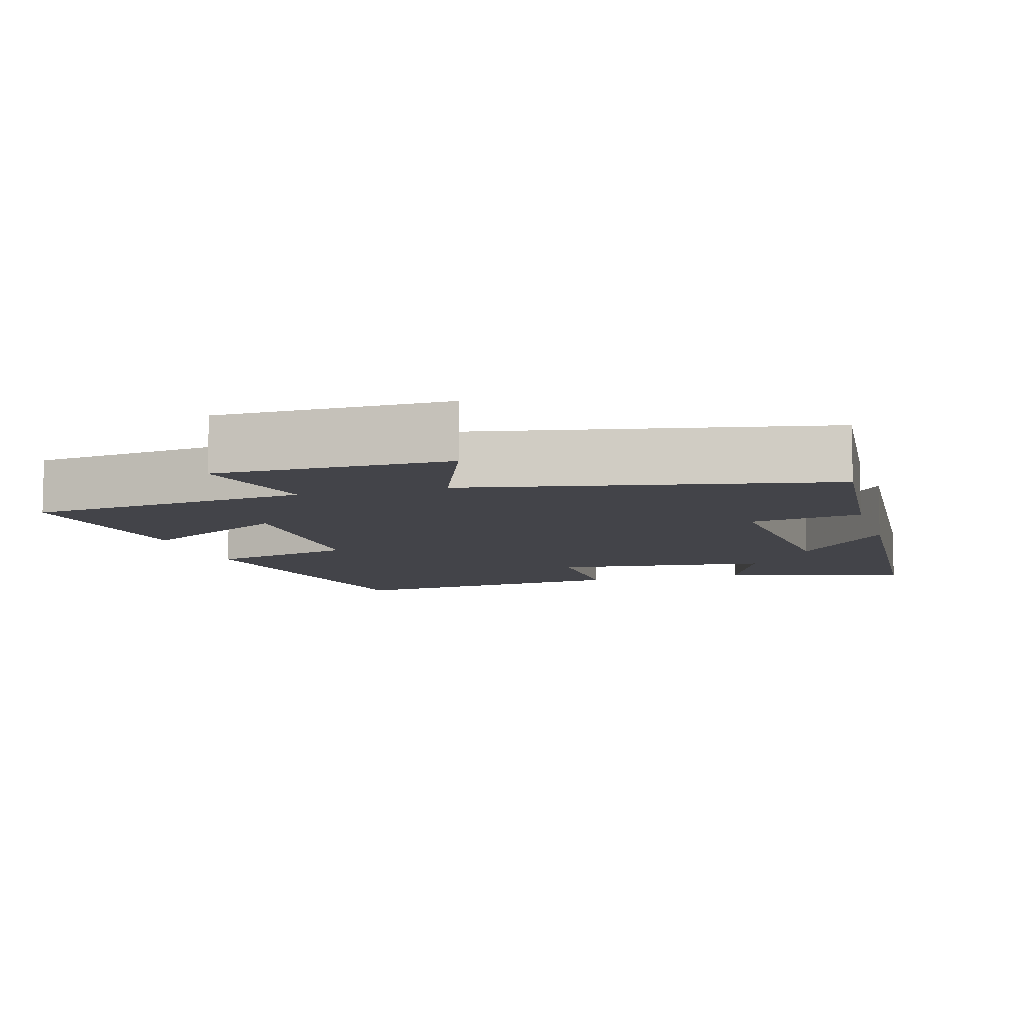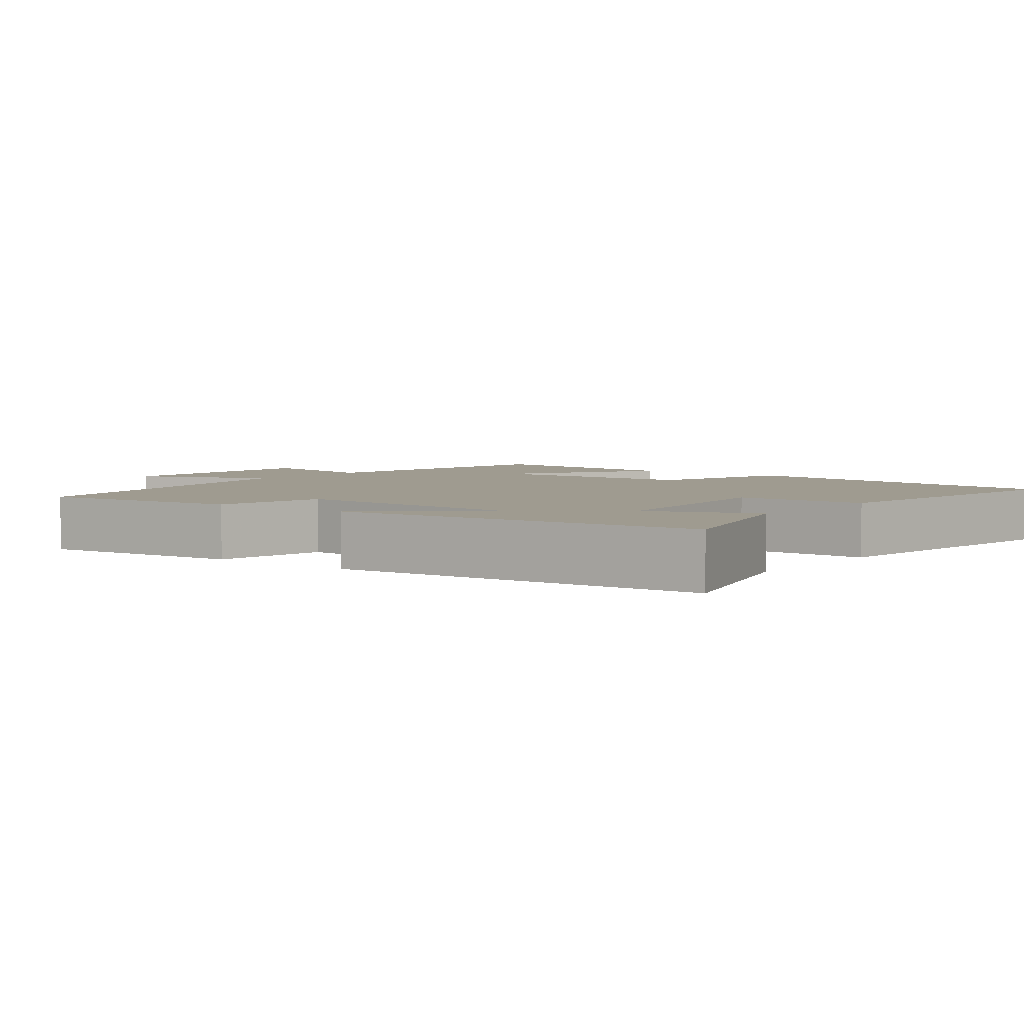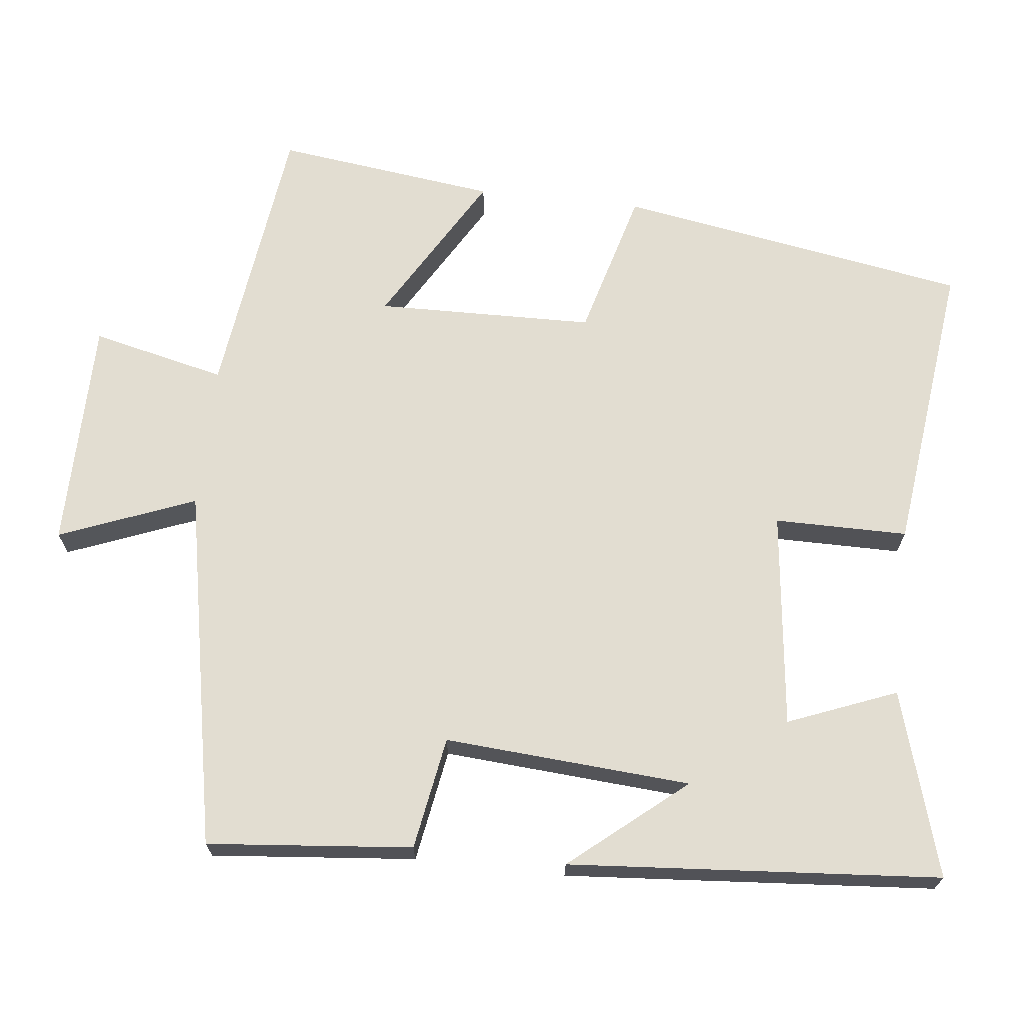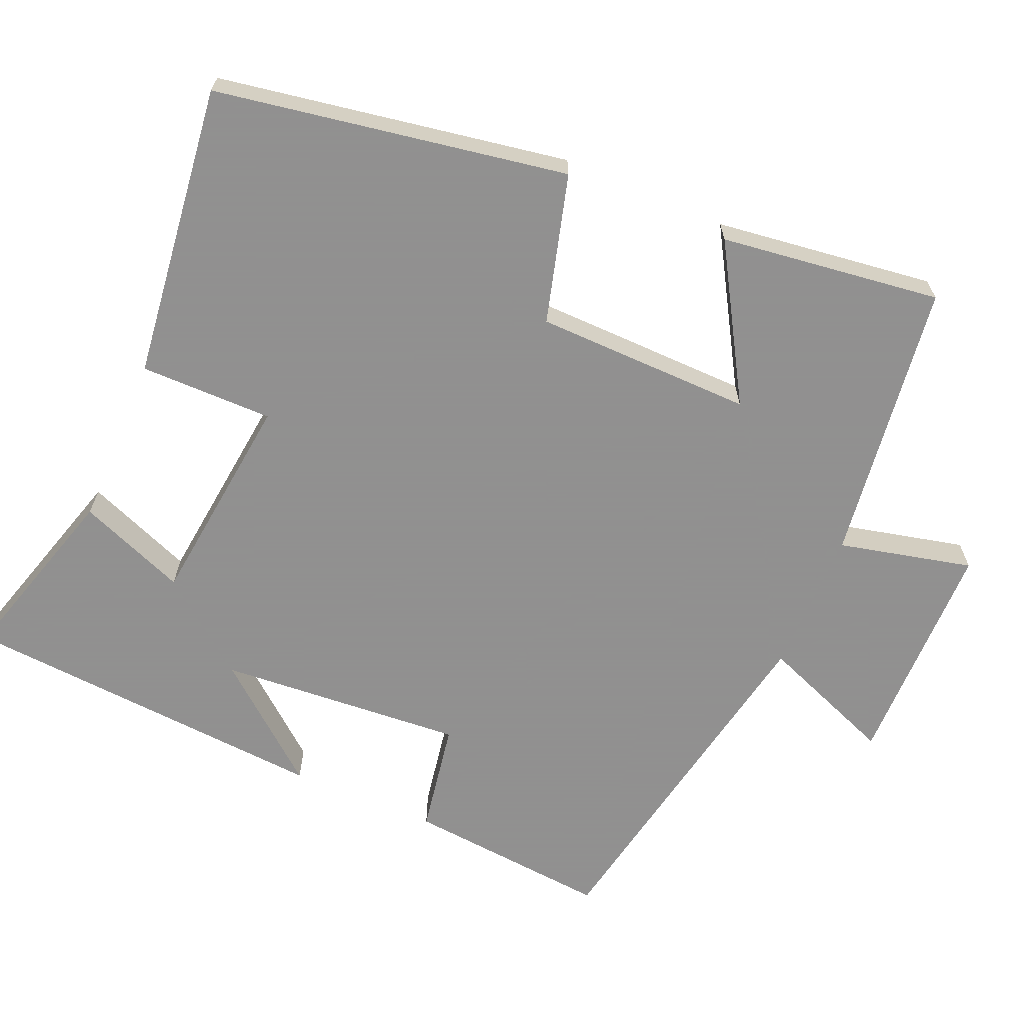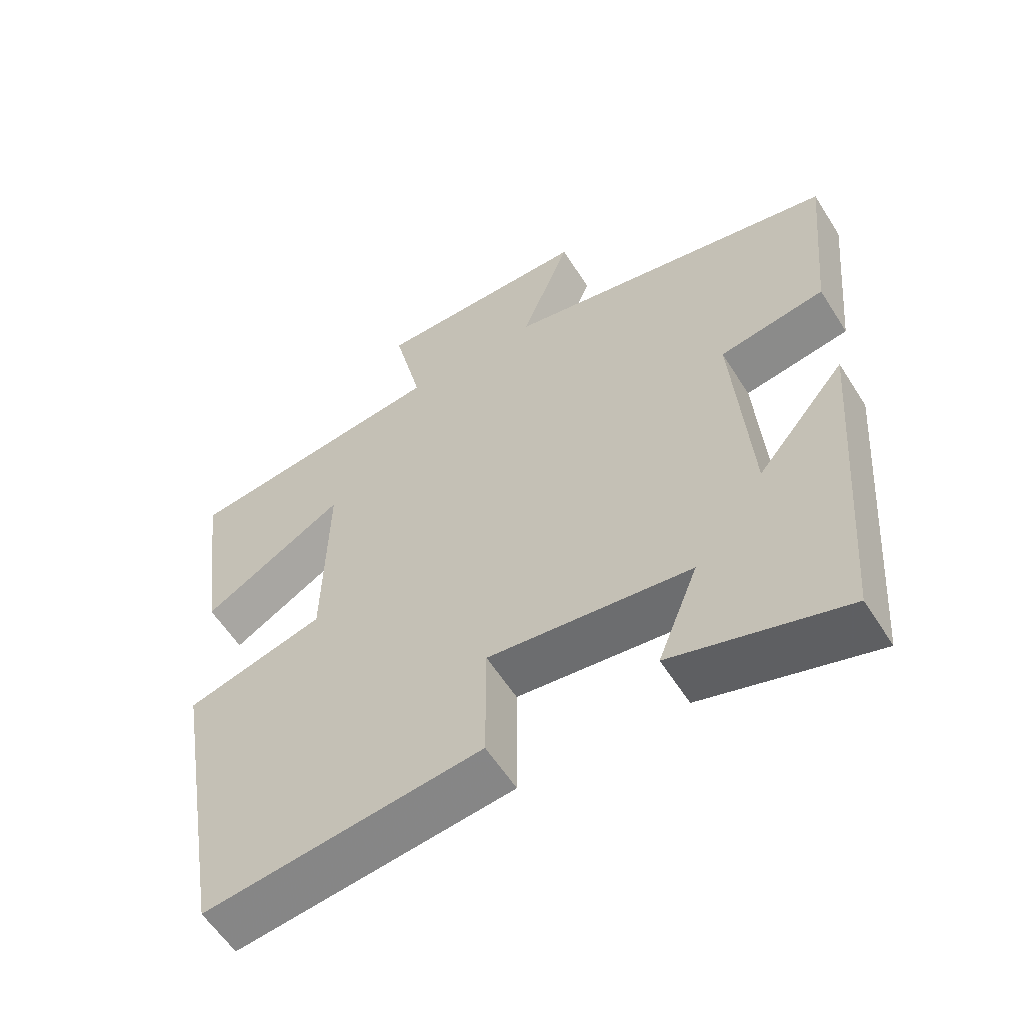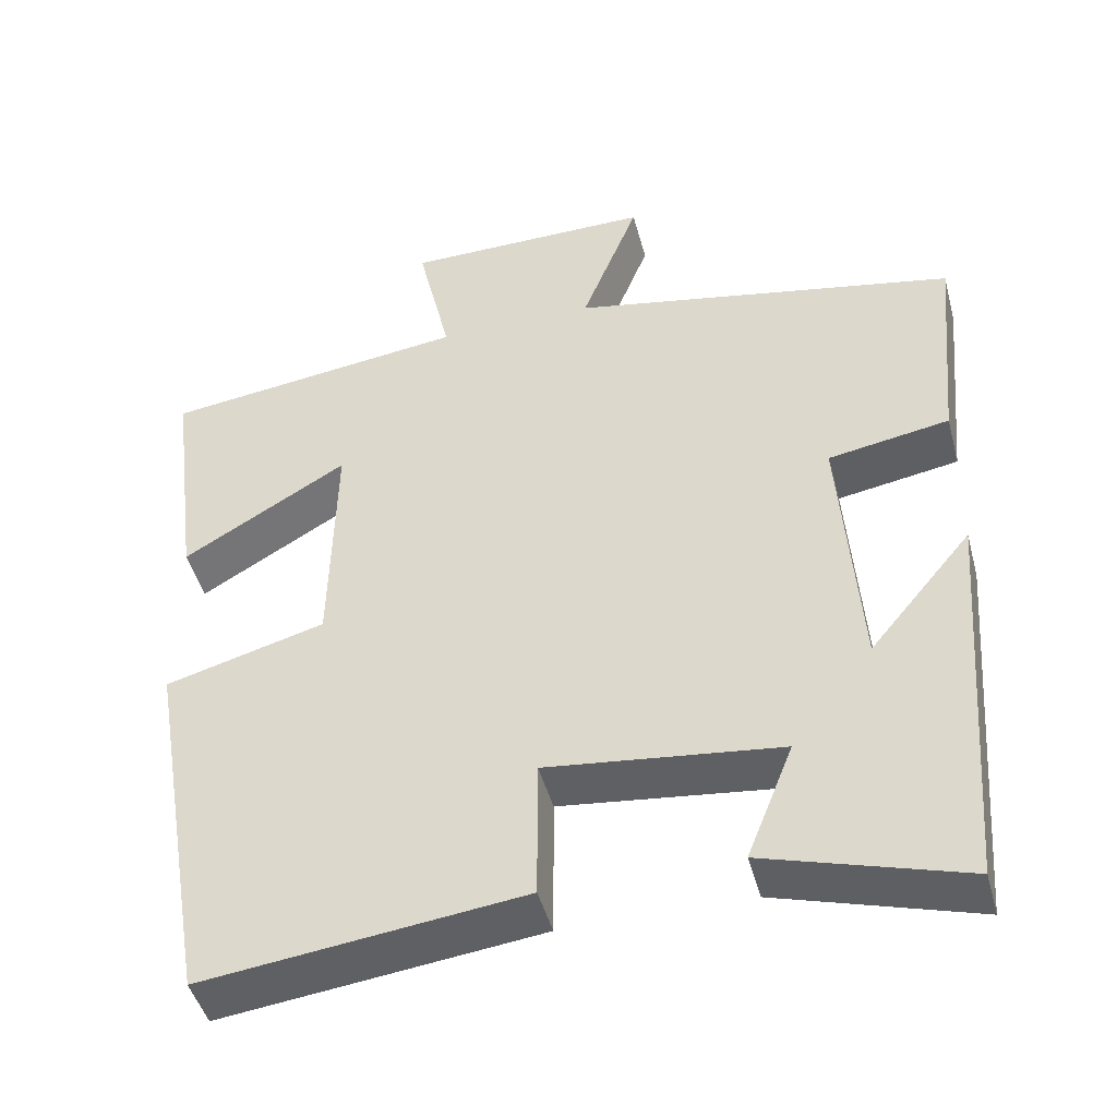
<metadata>
{"format":"obj","ext":"obj","renderer":"f3d","projection":"perspective","resolution":1024,"background":"white","views":[{"elev":-8.4,"azim":16.2,"up":"+Y"},{"elev":4.1,"azim":127.7,"up":"+Y"},{"elev":68.5,"azim":96.4,"up":"+Y"},{"elev":-65.8,"azim":-113.1,"up":"+Y"},{"elev":-58.2,"azim":32.0,"up":"+Z"},{"elev":-46.0,"azim":14.8,"up":"+Z"}]}
</metadata>
<code>
v -0.42 0.07 -0.548
v -0.5 0.07 -0.075
v -0.3 0.07 -0.02
v -0.294 0.07 0.274
v -0.5 0.07 0.153
v -0.538 0.07 0.451
v -0.157 0.07 0.5
v -0.199 0.07 0.681
v 0.113 0.07 0.683
v 0.041 0.07 0.5
v 0.526 0.07 0.406
v 0.5 0.07 0.13
v 0.348 0.07 0.104
v 0.372 0.07 -0.228
v 0.5 0.07 -0.074
v 0.462 0.07 -0.574
v 0.213 0.07 -0.5
v 0.271 0.07 -0.354
v -0.021 0.07 -0.32
v -0.021 0.07 -0.5
v -0.42 0 -0.548
v -0.5 0 -0.075
v -0.3 0 -0.02
v -0.294 0 0.274
v -0.5 0 0.153
v -0.538 0 0.451
v -0.157 0 0.5
v -0.199 0 0.681
v 0.113 0 0.683
v 0.041 0 0.5
v 0.526 0 0.406
v 0.5 0 0.13
v 0.348 0 0.104
v 0.372 0 -0.228
v 0.5 0 -0.074
v 0.462 0 -0.574
v 0.213 0 -0.5
v 0.271 0 -0.354
v -0.021 0 -0.32
v -0.021 0 -0.5
f 1 2 3
f 20 1 3
f 19 20 3
f 18 19 3 4
f 16 17 18
f 15 16 18
f 14 15 18
f 13 14 18 4
f 12 13 4
f 11 12 4
f 10 11 4
f 7 8 9 10
f 6 7 10
f 5 6 10
f 4 5 10
f 23 22 21
f 23 21 40
f 23 40 39
f 24 23 39 38
f 38 37 36
f 38 36 35
f 38 35 34
f 24 38 34 33
f 24 33 32
f 24 32 31
f 24 31 30
f 30 29 28 27
f 30 27 26
f 30 26 25
f 30 25 24
f 1 21 22 2
f 2 22 23 3
f 3 23 24 4
f 4 24 25 5
f 5 25 26 6
f 6 26 27 7
f 7 27 28 8
f 8 28 29 9
f 9 29 30 10
f 10 30 31 11
f 11 31 32 12
f 12 32 33 13
f 13 33 34 14
f 14 34 35 15
f 15 35 36 16
f 16 36 37 17
f 17 37 38 18
f 18 38 39 19
f 19 39 40 20
f 20 40 21 1

</code>
